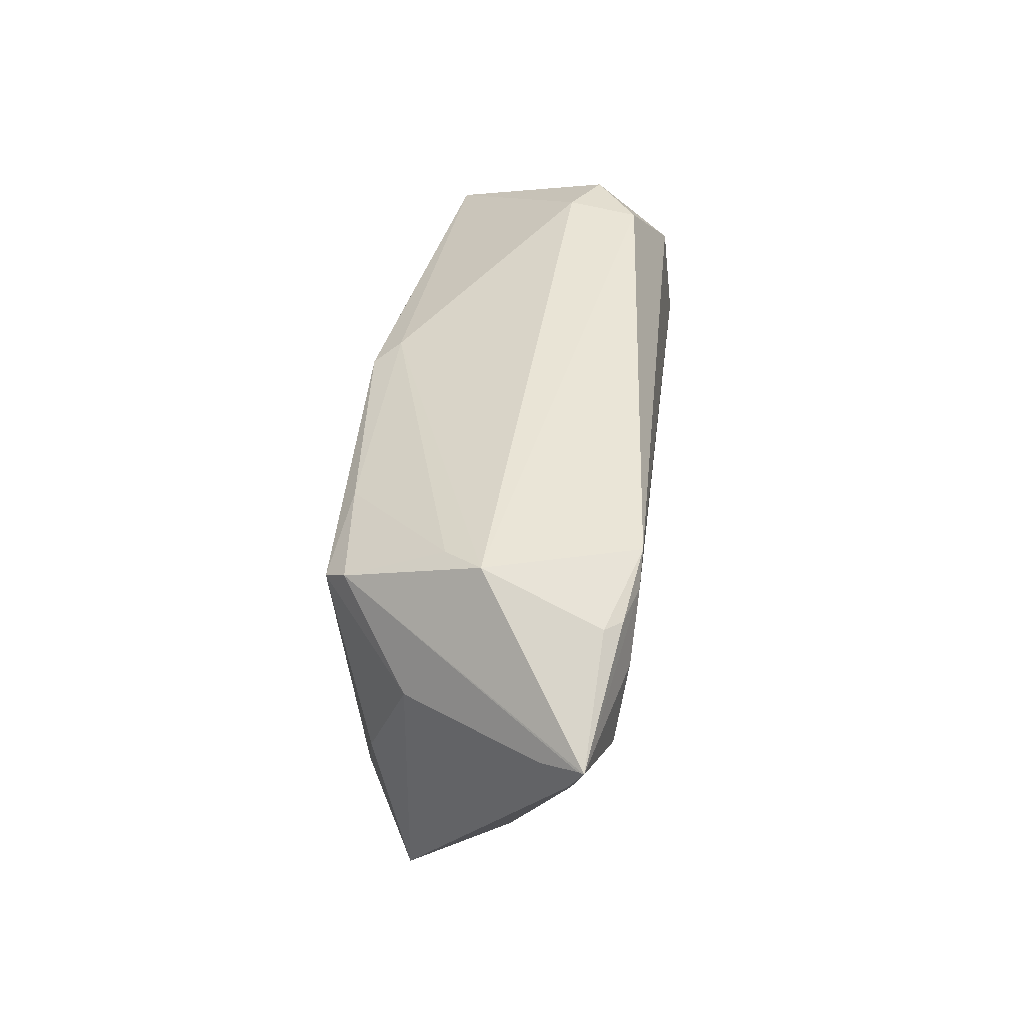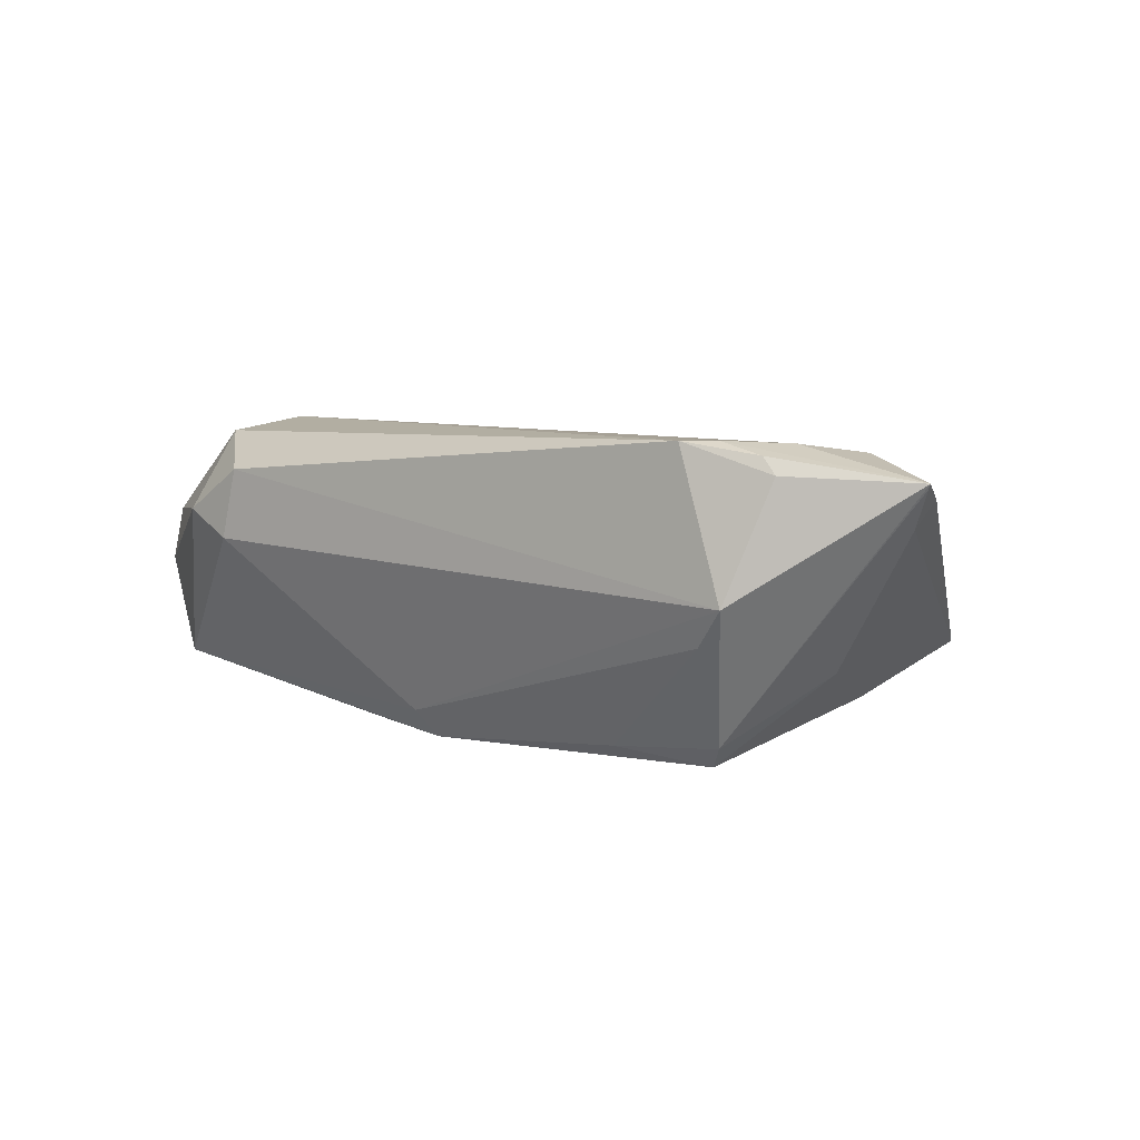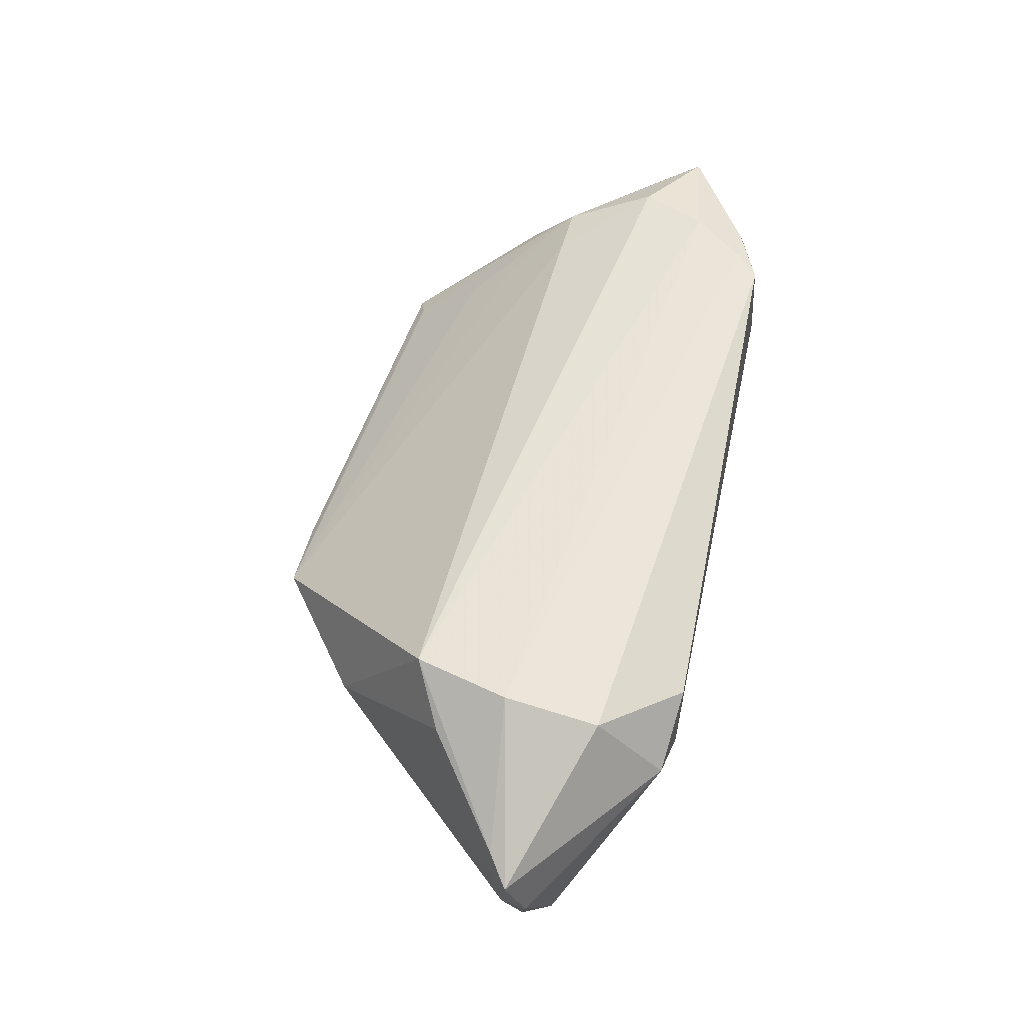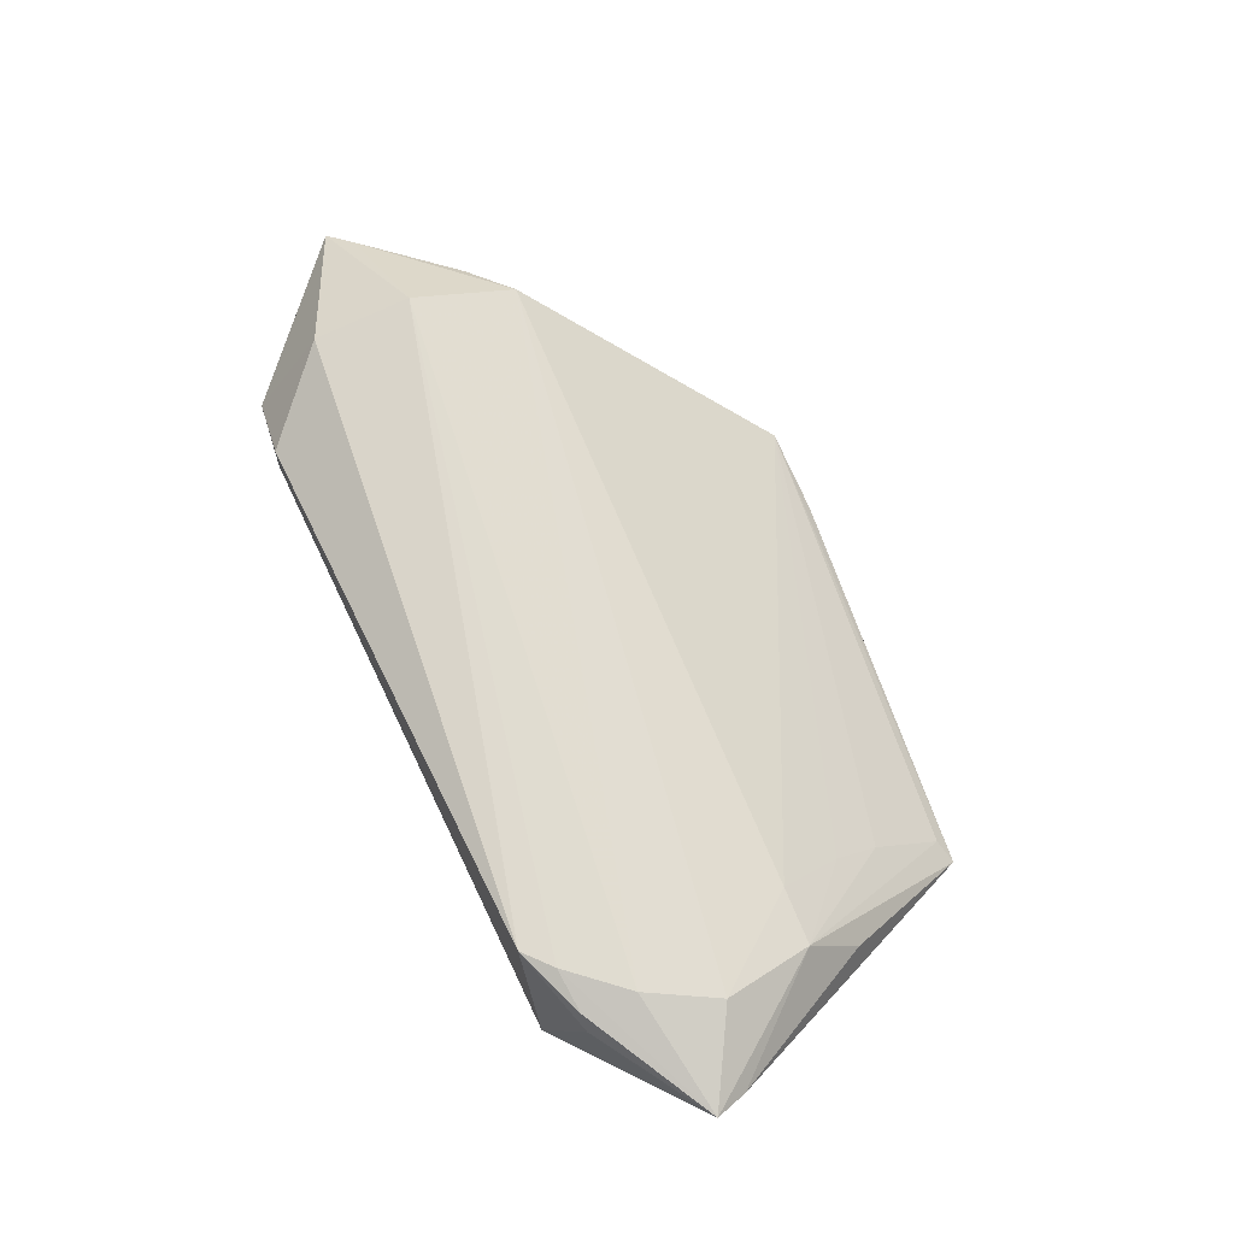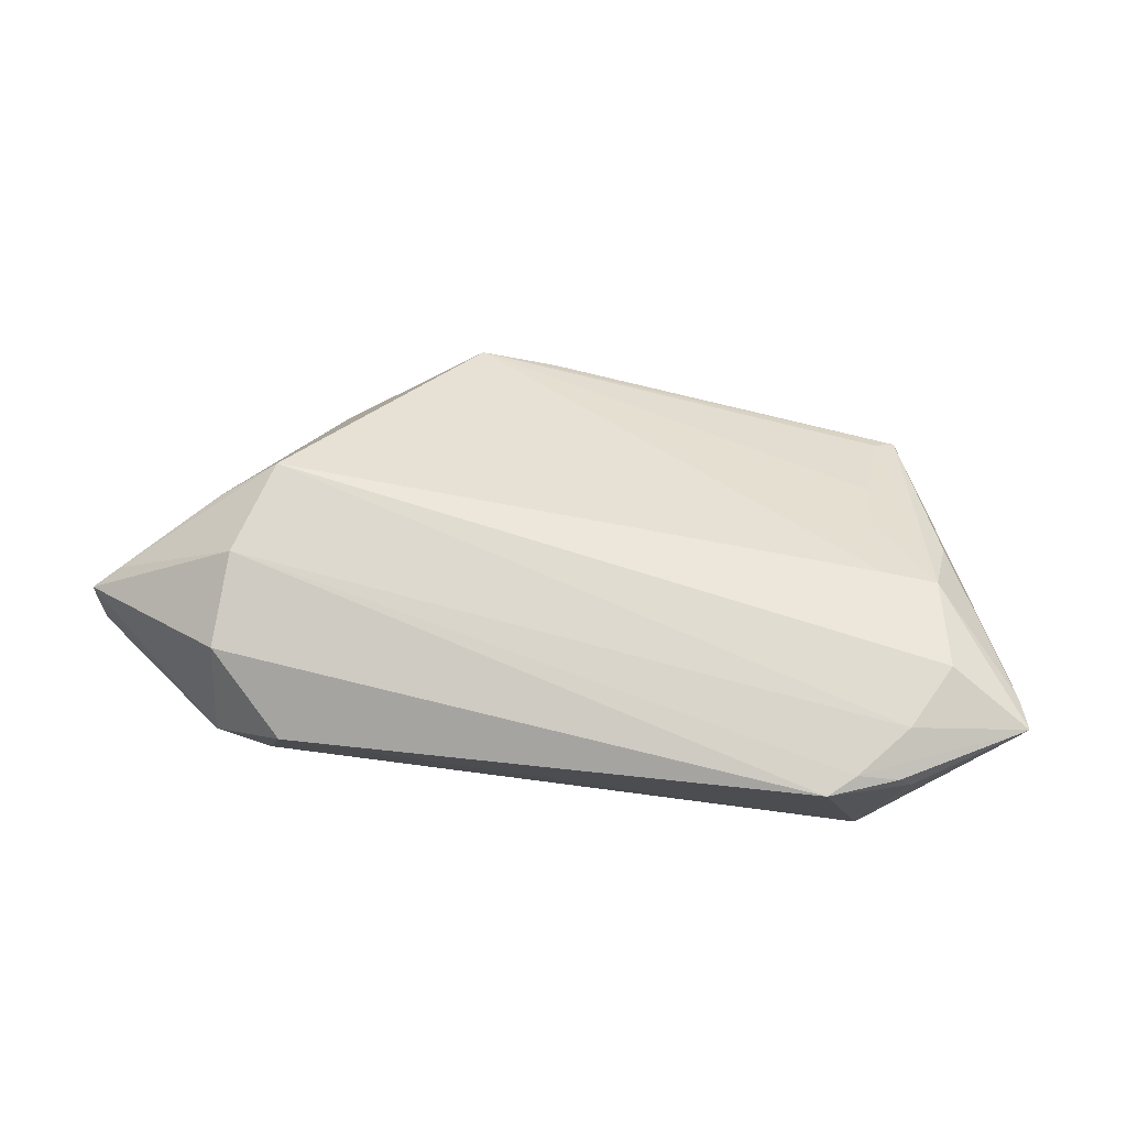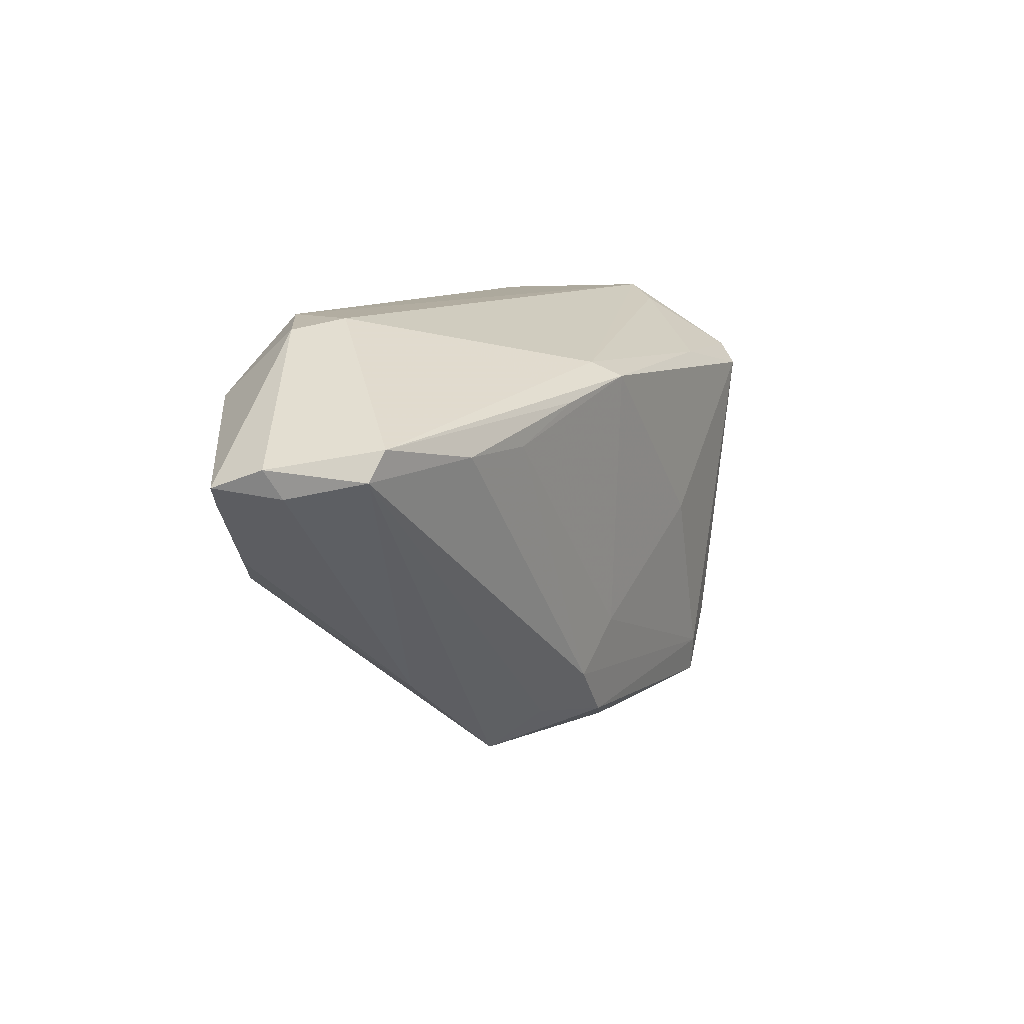
<metadata>
{"format":"obj","ext":"obj","renderer":"f3d","projection":"perspective","resolution":1024,"background":"white","views":[{"elev":42.7,"azim":-83.3,"up":"+Y"},{"elev":6.8,"azim":-144.0,"up":"+Z"},{"elev":55.8,"azim":102.1,"up":"+Z"},{"elev":70.8,"azim":-115.7,"up":"+Z"},{"elev":77.6,"azim":-172.9,"up":"+Z"},{"elev":10.5,"azim":119.0,"up":"+Y"}]}
</metadata>
<code>
v -0.03546 0.02397 0.02016
v 0.03106 0.008962 -0.01812
v -0.0463 0.02069 0.01643
v 0.03946 -0.01041 0.01879
v 0.0367 0.02463 0.004765
v 0.05645 0.01158 -0.01382
v 0.06002 0.003828 0.00824
v -0.02704 -0.03383 -0.01627
v -0.05961 0.007584 0.01358
v -0.04159 0.02463 0.001327
v 0.006974 0.01565 -0.02021
v -0.03933 -0.01518 0.006842
v 0.04226 0.008989 -0.01712
v 0.009219 0.01759 -0.0167
v -0.02536 -0.02875 -0.01743
v -0.03646 0.01627 -0.01654
v -0.03927 -0.02106 0.001602
v -0.06088 0.01176 0.01565
v -0.05805 0.009722 0.01017
v 0.03425 -0.02365 -0.003067
v 0.04689 -0.006389 0.01424
v -0.03415 0.01373 -0.01945
v -0.004407 -0.03596 -0.01171
v 0.04361 0.02355 0.008333
v -0.0408 -0.006847 0.01396
v 0.04341 0.002124 0.02016
v 0.004532 -0.01914 -0.01773
v -0.04798 -0.006512 0.01328
v -0.02138 0.0164 -0.0179
v 0.01681 -0.03644 -0.005013
v 0.05864 0.007869 -0.01286
v -0.04349 -0.03115 -0.008848
v -0.03117 -0.02492 -0.01624
v 0.0134 -0.0312 -0.01132
v 0.01972 0.01341 -0.01914
v -0.0452 0.01397 0.01969
v 0.004172 -0.03253 -0.01565
v -0.04683 0.006959 -0.007763
v -0.06047 0.01159 0.01488
v 0.06362 0.006473 0.006164
v -0.04997 0.005254 0.01837
v -0.04958 -0.01286 0.005784
v 0.006341 -0.03639 -0.006939
v 0.03444 0.02463 0.01411
v -0.03751 0.02282 -0.00359
v -0.03901 0.02091 0.02014
v -0.04453 0.02057 0.0186
v 0.04411 0.01464 0.01862
v 0.06281 0.009077 -0.0008423
v 0.06152 0.005513 -0.002819
v -0.04139 -0.00954 -0.01356
v 0.01054 -0.02597 -0.01655
v -0.04053 -0.03016 -0.007105
v -0.01459 -0.005808 -0.01975
f 5 6 14
f 14 10 5
f 32 28 42
f 18 28 41
f 24 48 40
f 40 49 24
f 24 6 5
f 24 49 6
f 40 48 26
f 30 20 4
f 19 38 32
f 32 38 51
f 51 38 22
f 32 42 9
f 18 19 9
f 9 19 32
f 9 28 18
f 9 42 28
f 40 26 7
f 7 26 4
f 50 49 40
f 40 20 50
f 32 30 53
f 53 30 17
f 53 28 32
f 53 17 28
f 43 30 32
f 28 17 12
f 17 30 12
f 39 19 18
f 33 51 22
f 33 8 32
f 32 51 33
f 11 54 22
f 11 14 6
f 22 29 11
f 11 29 14
f 22 54 15
f 15 33 22
f 8 33 15
f 15 37 8
f 16 29 22
f 22 38 16
f 18 10 16
f 16 39 18
f 38 19 16
f 19 39 16
f 10 14 45
f 14 29 45
f 45 16 10
f 29 16 45
f 1 26 48
f 4 20 21
f 21 7 4
f 21 20 40
f 40 7 21
f 6 49 31
f 49 50 31
f 31 50 20
f 13 6 31
f 20 30 31
f 28 12 25
f 25 12 30
f 25 30 4
f 4 41 25
f 25 41 28
f 54 11 27
f 27 15 54
f 30 43 23
f 23 37 30
f 8 37 23
f 32 8 23
f 23 43 32
f 36 41 4
f 4 26 36
f 18 41 36
f 3 10 18
f 3 1 10
f 44 24 5
f 5 10 44
f 10 1 44
f 48 24 44
f 44 1 48
f 30 37 34
f 34 31 30
f 37 31 34
f 13 31 52
f 52 31 37
f 37 15 52
f 15 27 52
f 2 27 11
f 13 52 2
f 2 52 27
f 26 1 46
f 46 36 26
f 18 36 46
f 47 3 18
f 1 3 47
f 18 46 47
f 47 46 1
f 13 2 35
f 35 2 11
f 35 6 13
f 35 11 6

</code>
